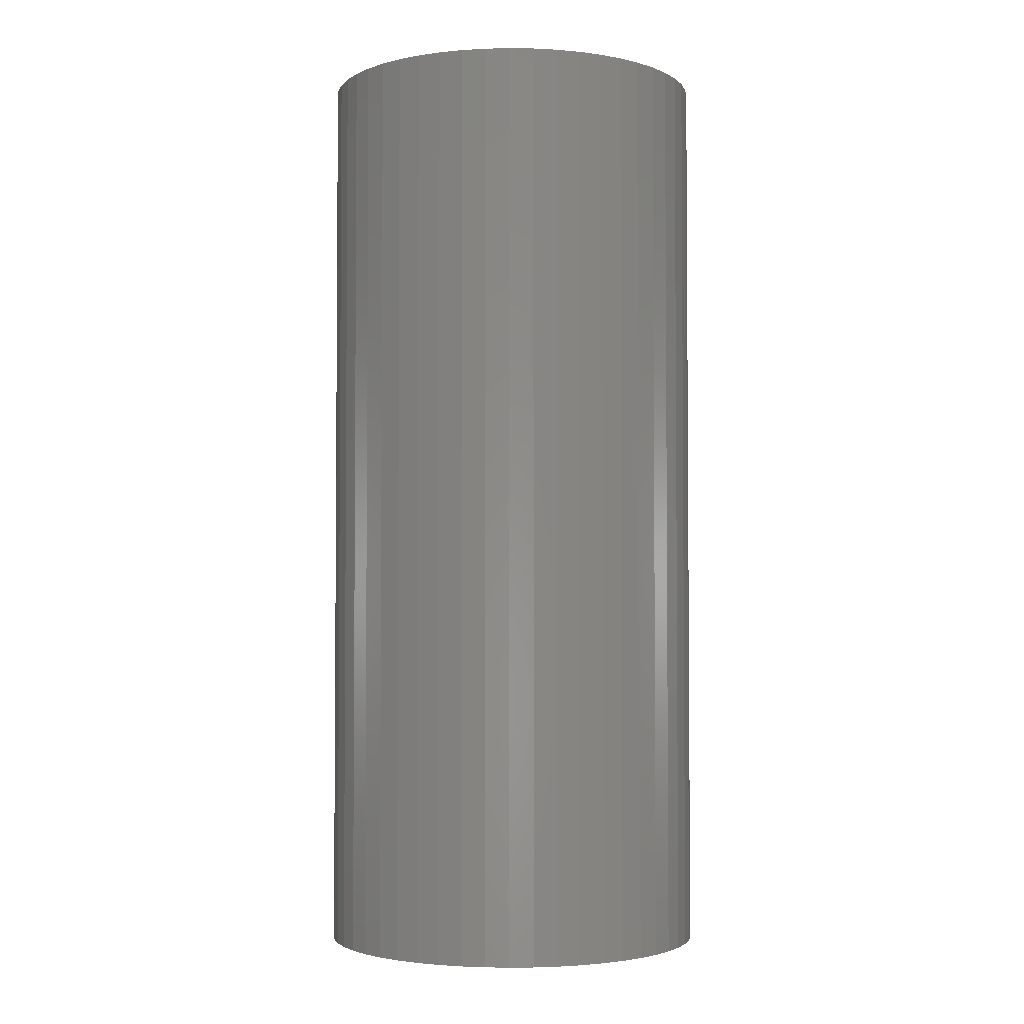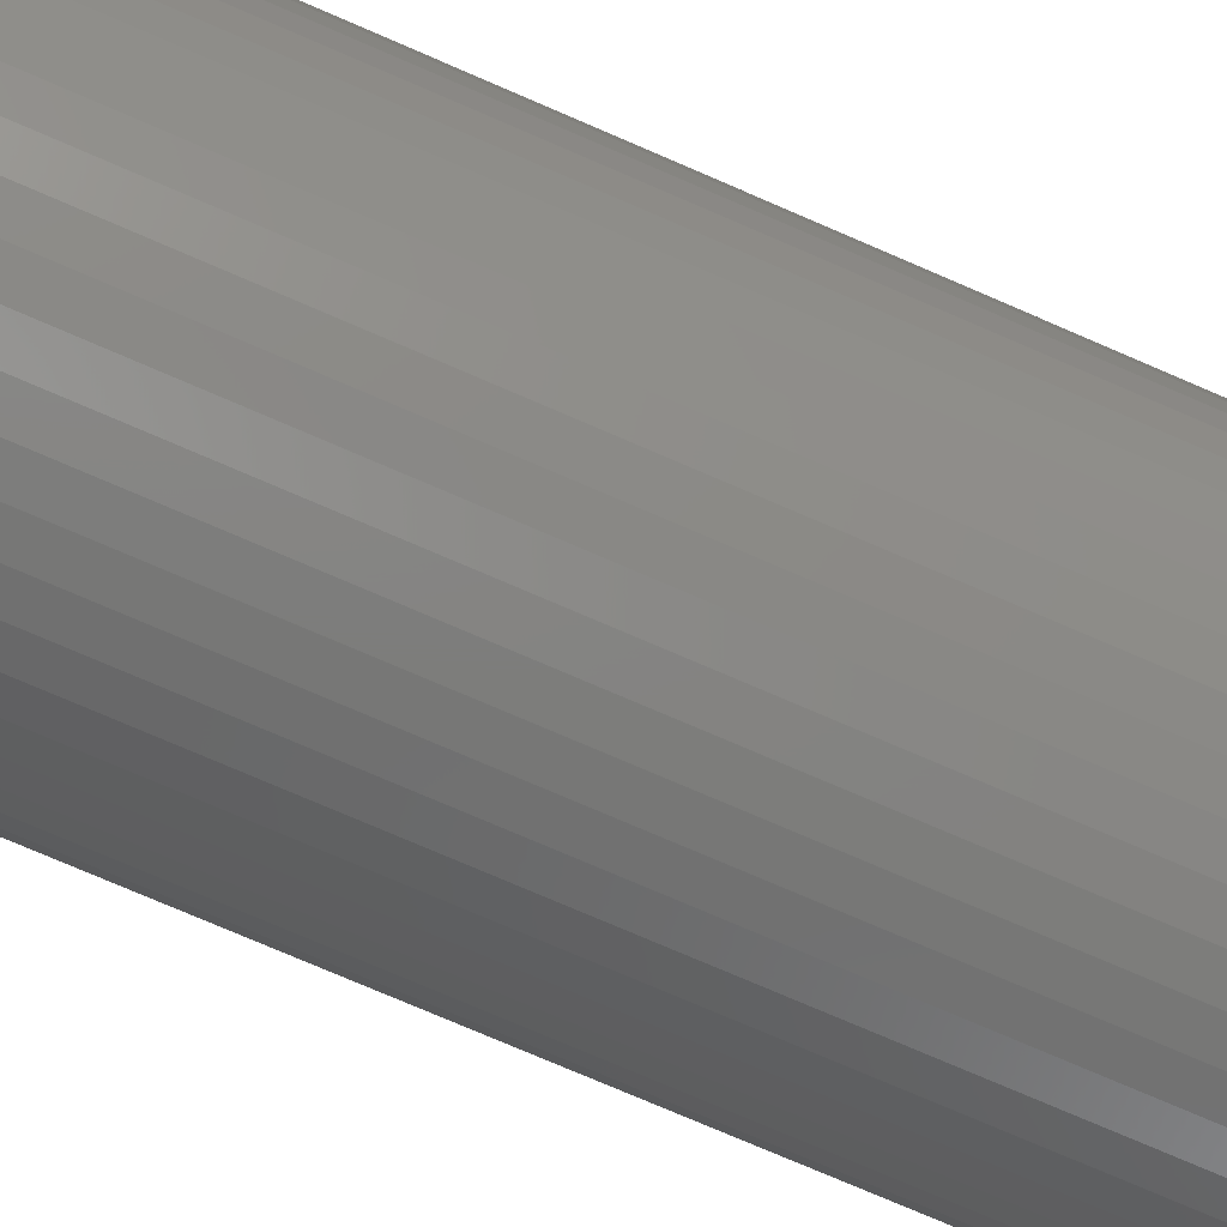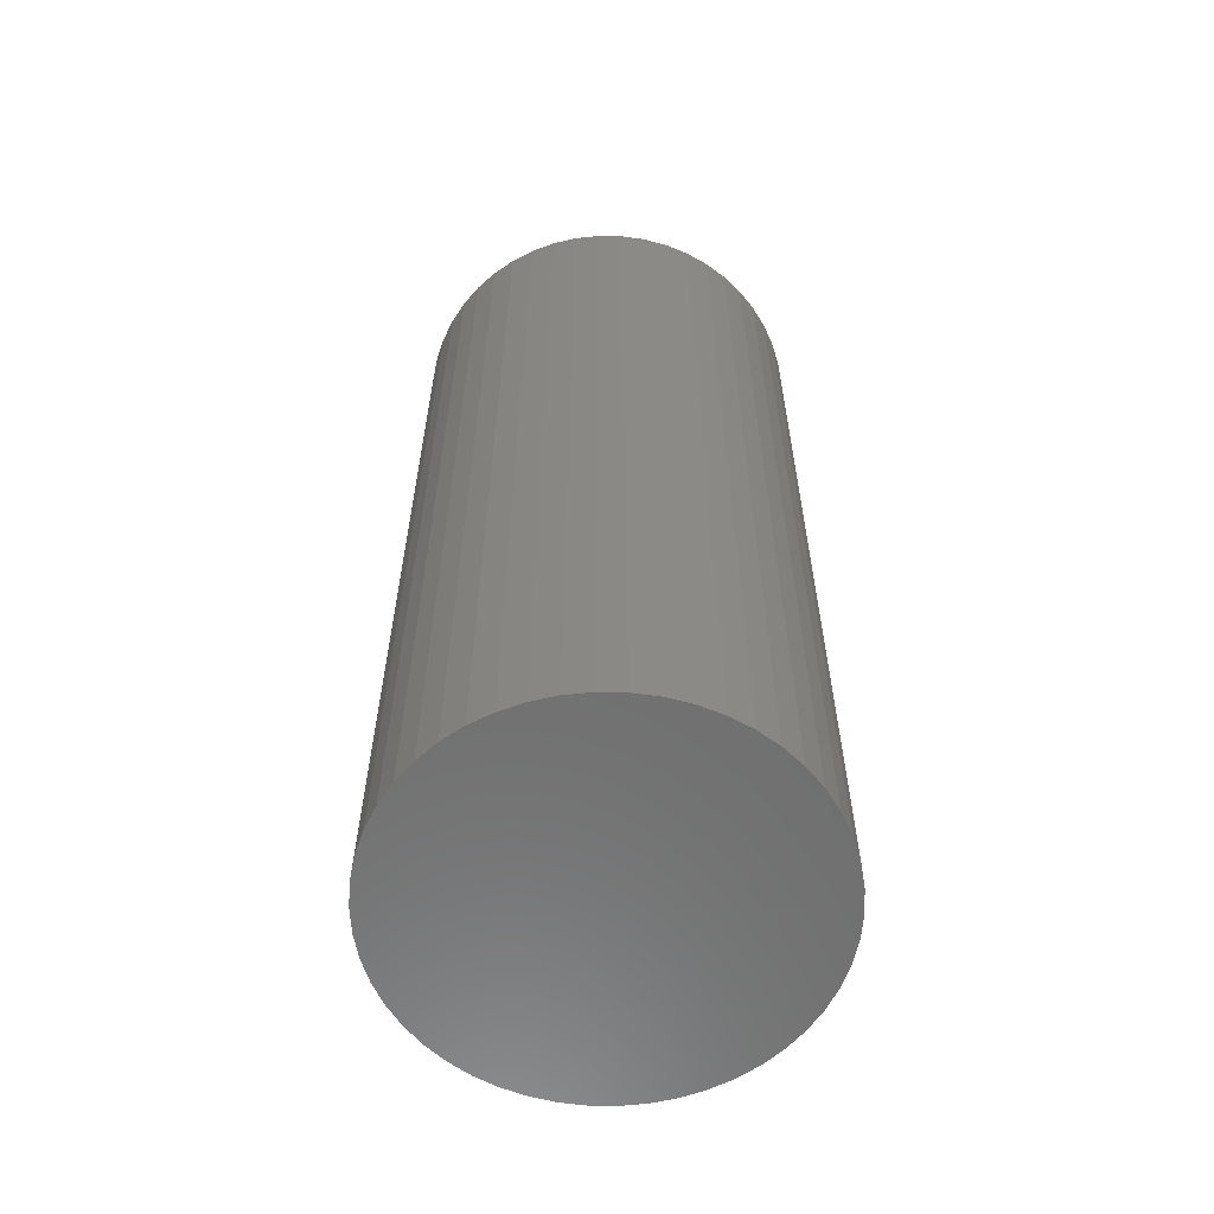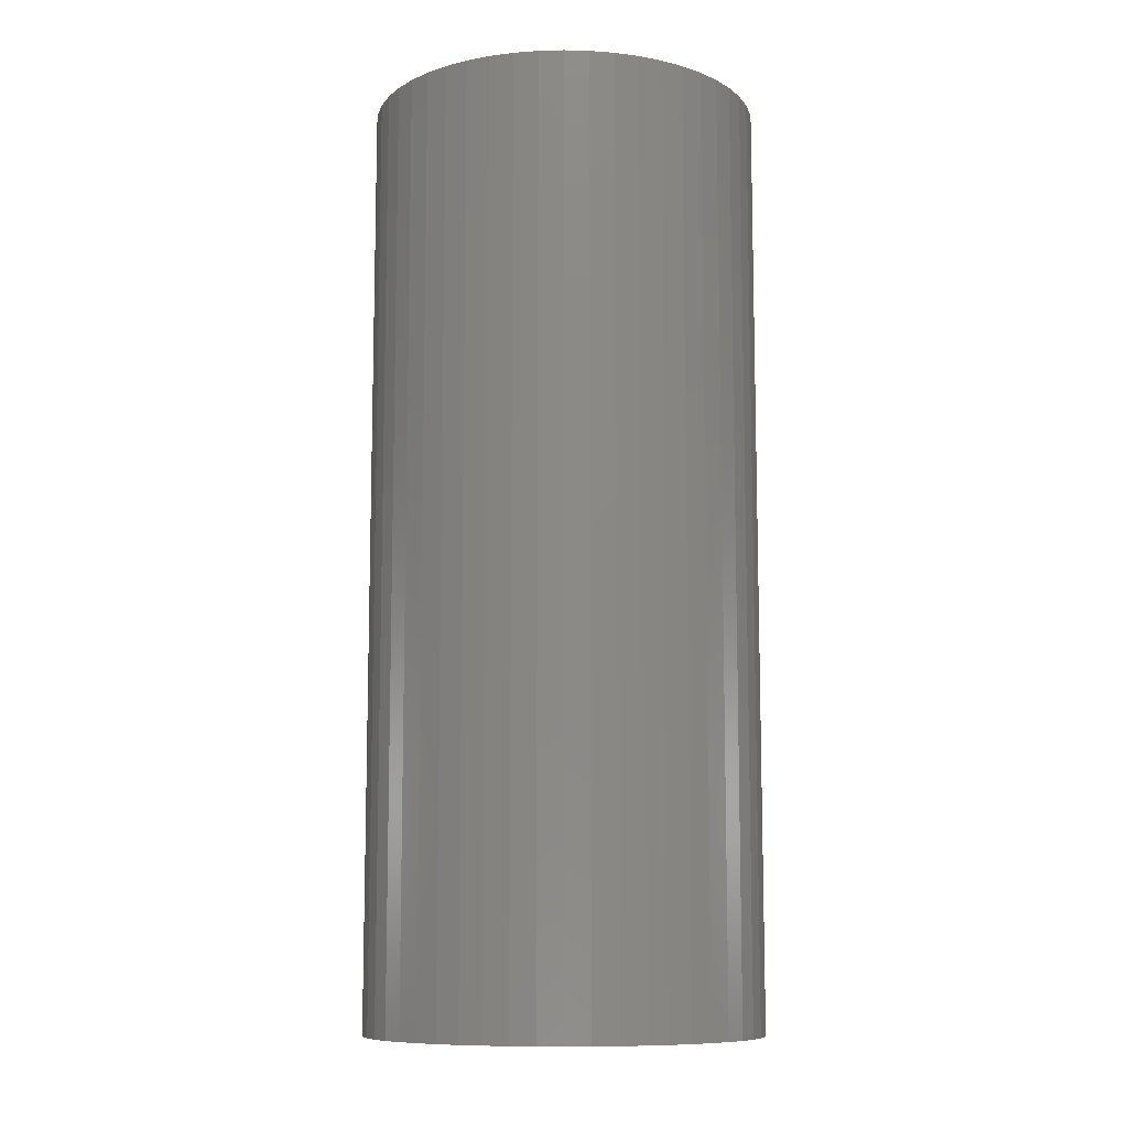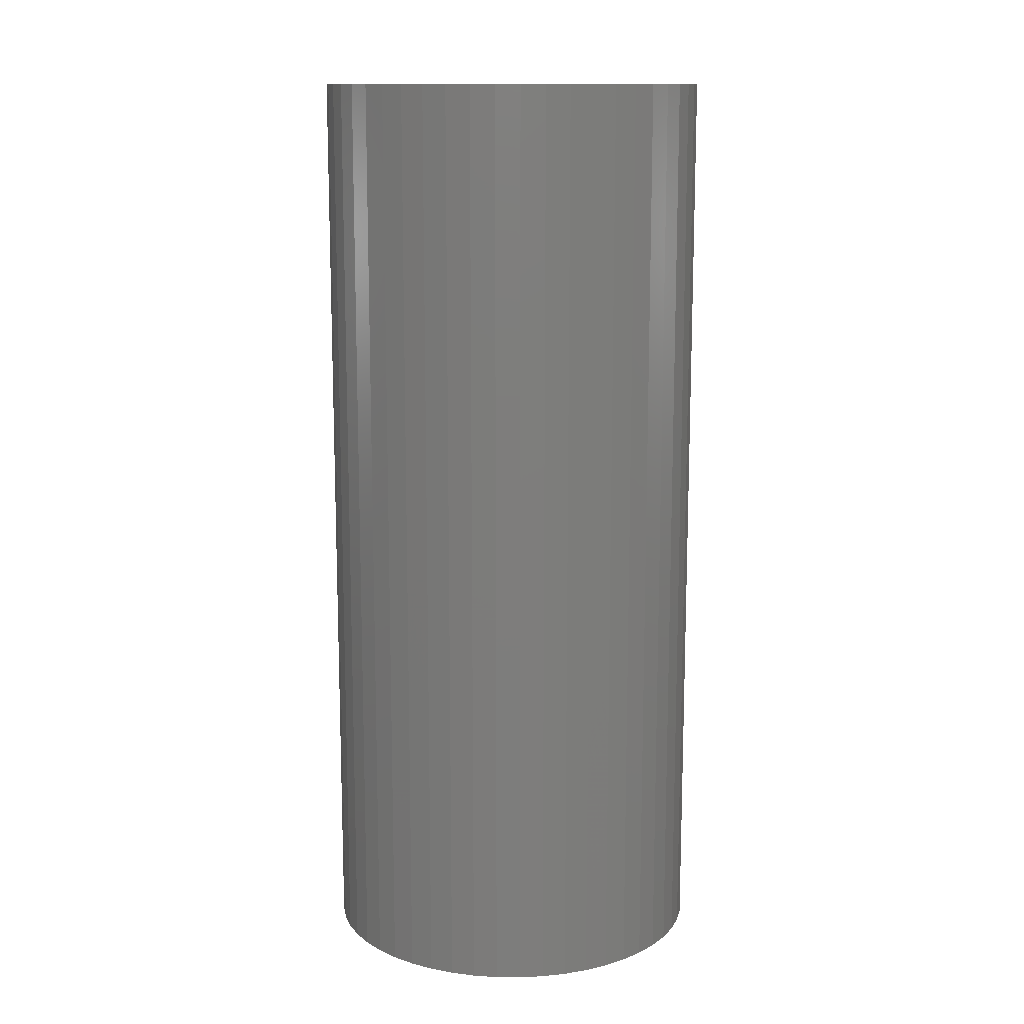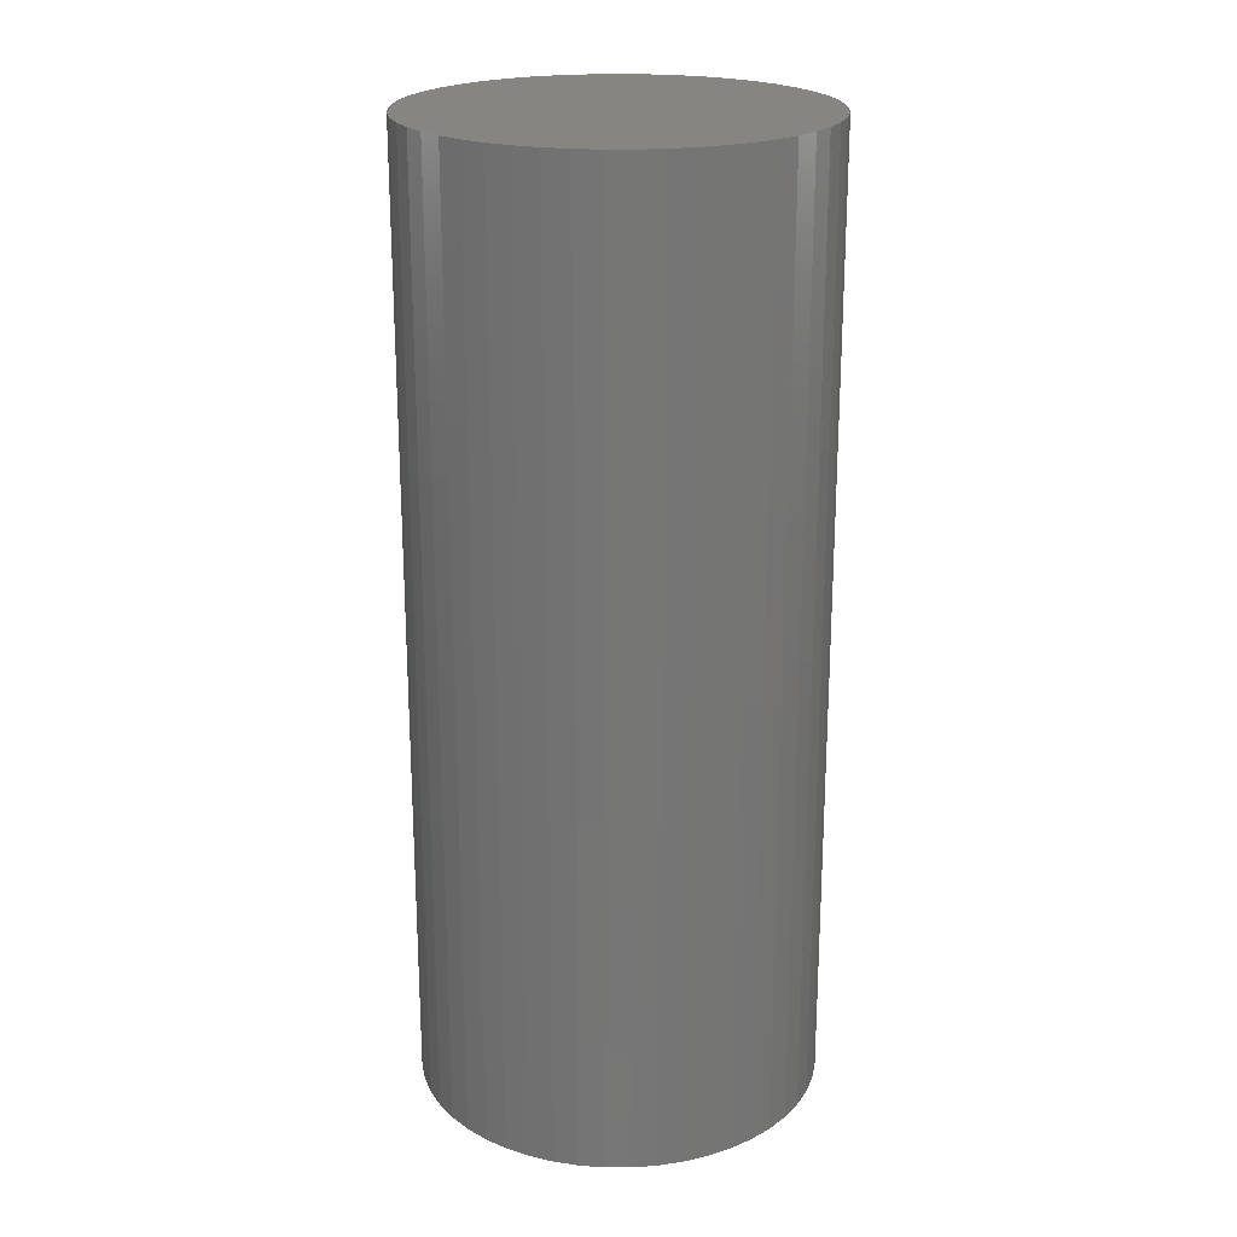
<metadata>
{"format":"stl","ext":"stl","renderer":"f3d","projection":"perspective","resolution":1024,"background":"white","views":[{"elev":-2.9,"azim":-60.4,"up":"+Z"},{"elev":-76.6,"azim":-113.3,"up":"+Y"},{"elev":-60.3,"azim":-44.1,"up":"+Z"},{"elev":-9.9,"azim":-90.0,"up":"+Z"},{"elev":12.8,"azim":-171.6,"up":"+Z"},{"elev":21.8,"azim":64.7,"up":"+Z"}]}
</metadata>
<code>
# stl→obj: 100 verts, 196 faces
v 11.35 0 27
v 11.26 1.423 -27
v 11.26 1.423 27
v 11.35 0 -27
v 10.99 2.823 -27
v 10.99 2.823 27
v -11.35 0 -27
v -11.26 1.423 27
v -11.26 1.423 -27
v -11.35 0 27
v 0.7127 11.33 -27
v -0.7127 11.33 27
v 0.7127 11.33 27
v -0.7127 11.33 -27
v 11.26 -1.423 -27
v 10.99 -2.823 -27
v 10.55 -4.178 -27
v 10.55 4.178 -27
v 9.946 -5.468 -27
v 9.946 5.468 -27
v 9.182 -6.671 -27
v 9.182 6.671 -27
v 8.274 -7.77 -27
v 8.274 7.77 -27
v 7.235 -8.745 -27
v 7.235 8.745 -27
v 6.082 -9.583 -27
v 6.082 9.583 -27
v 4.833 -10.27 -27
v 4.833 10.27 -27
v 3.507 -10.79 -27
v 3.507 10.79 -27
v 2.127 -11.15 -27
v 2.127 11.15 -27
v 0.7127 -11.33 -27
v -0.7127 -11.33 -27
v -2.127 -11.15 -27
v -2.127 11.15 -27
v -3.507 -10.79 -27
v -3.507 10.79 -27
v -4.833 -10.27 -27
v -4.833 10.27 -27
v -6.082 -9.583 -27
v -6.082 9.583 -27
v -7.235 -8.745 -27
v -7.235 8.745 -27
v -8.274 -7.77 -27
v -8.274 7.77 -27
v -9.182 -6.671 -27
v -9.182 6.671 -27
v -9.946 -5.468 -27
v -9.946 5.468 -27
v -10.55 -4.178 -27
v -10.55 4.178 -27
v -10.99 -2.823 -27
v -10.99 2.823 -27
v -11.26 -1.423 -27
v 7.235 8.745 27
v 8.274 7.77 27
v -8.274 7.77 27
v -7.235 8.745 27
v -4.833 10.27 27
v -3.507 10.79 27
v 10.55 4.178 27
v 9.946 5.468 27
v 2.127 11.15 27
v 3.507 10.79 27
v 4.833 10.27 27
v 6.082 9.583 27
v -9.946 5.468 27
v -10.55 4.178 27
v -10.99 2.823 27
v 11.26 -1.423 27
v 10.99 -2.823 27
v 10.55 -4.178 27
v 9.946 -5.468 27
v 9.182 6.671 27
v 9.182 -6.671 27
v 8.274 -7.77 27
v 7.235 -8.745 27
v 6.082 -9.583 27
v 4.833 -10.27 27
v 3.507 -10.79 27
v 2.127 -11.15 27
v 0.7127 -11.33 27
v -0.7127 -11.33 27
v -2.127 11.15 27
v -2.127 -11.15 27
v -3.507 -10.79 27
v -4.833 -10.27 27
v -6.082 9.583 27
v -6.082 -9.583 27
v -7.235 -8.745 27
v -8.274 -7.77 27
v -9.182 6.671 27
v -9.182 -6.671 27
v -9.946 -5.468 27
v -10.55 -4.178 27
v -10.99 -2.823 27
v -11.26 -1.423 27
f 1 2 3
f 2 1 4
f 3 5 6
f 5 3 2
f 7 8 9
f 8 7 10
f 11 12 13
f 12 11 14
f 15 2 4
f 16 2 15
f 16 5 2
f 17 5 16
f 17 18 5
f 19 18 17
f 19 20 18
f 21 20 19
f 21 22 20
f 23 22 21
f 23 24 22
f 25 24 23
f 25 26 24
f 27 26 25
f 27 28 26
f 29 28 27
f 29 30 28
f 31 30 29
f 31 32 30
f 33 32 31
f 33 34 32
f 35 34 33
f 35 11 34
f 36 11 35
f 36 14 11
f 37 14 36
f 37 38 14
f 39 38 37
f 39 40 38
f 41 40 39
f 41 42 40
f 43 42 41
f 43 44 42
f 45 44 43
f 45 46 44
f 47 46 45
f 47 48 46
f 49 48 47
f 49 50 48
f 51 50 49
f 51 52 50
f 53 52 51
f 53 54 52
f 55 54 53
f 55 56 54
f 57 56 55
f 57 9 56
f 9 57 7
f 24 58 59
f 58 24 26
f 46 60 61
f 60 46 48
f 40 62 63
f 62 40 42
f 64 20 65
f 20 64 18
f 32 66 67
f 66 32 34
f 28 68 69
f 68 28 30
f 54 70 52
f 70 54 71
f 56 71 54
f 71 56 72
f 3 73 1
f 6 73 3
f 6 74 73
f 64 74 6
f 64 75 74
f 65 75 64
f 65 76 75
f 77 76 65
f 77 78 76
f 59 78 77
f 59 79 78
f 58 79 59
f 58 80 79
f 69 80 58
f 69 81 80
f 68 81 69
f 68 82 81
f 67 82 68
f 67 83 82
f 66 83 67
f 66 84 83
f 13 84 66
f 13 85 84
f 12 85 13
f 12 86 85
f 87 86 12
f 87 88 86
f 63 88 87
f 63 89 88
f 62 89 63
f 62 90 89
f 91 90 62
f 91 92 90
f 61 92 91
f 61 93 92
f 60 93 61
f 60 94 93
f 95 94 60
f 95 96 94
f 70 96 95
f 70 97 96
f 71 97 70
f 71 98 97
f 72 98 71
f 72 99 98
f 8 99 72
f 8 100 99
f 100 8 10
f 14 87 12
f 87 14 38
f 51 98 53
f 98 51 97
f 31 82 83
f 82 31 29
f 65 22 77
f 22 65 20
f 30 67 68
f 67 30 32
f 26 69 58
f 69 26 28
f 52 95 50
f 95 52 70
f 50 60 48
f 60 50 95
f 42 91 62
f 91 42 44
f 73 4 1
f 4 73 15
f 29 81 82
f 81 29 27
f 25 79 80
f 79 25 23
f 78 19 76
f 19 78 21
f 74 15 73
f 15 74 16
f 36 85 86
f 85 36 35
f 6 18 64
f 18 6 5
f 77 24 59
f 24 77 22
f 34 13 66
f 13 34 11
f 9 72 56
f 72 9 8
f 44 61 91
f 61 44 46
f 38 63 87
f 63 38 40
f 76 17 75
f 17 76 19
f 41 89 90
f 89 41 39
f 47 96 49
f 96 47 94
f 53 99 55
f 99 53 98
f 57 10 7
f 10 57 100
f 33 83 84
f 83 33 31
f 35 84 85
f 84 35 33
f 79 21 78
f 21 79 23
f 27 80 81
f 80 27 25
f 75 16 74
f 16 75 17
f 37 86 88
f 86 37 36
f 47 93 94
f 93 47 45
f 49 97 51
f 97 49 96
f 55 100 57
f 100 55 99
f 45 92 93
f 92 45 43
f 39 88 89
f 88 39 37
f 43 90 92
f 90 43 41

</code>
